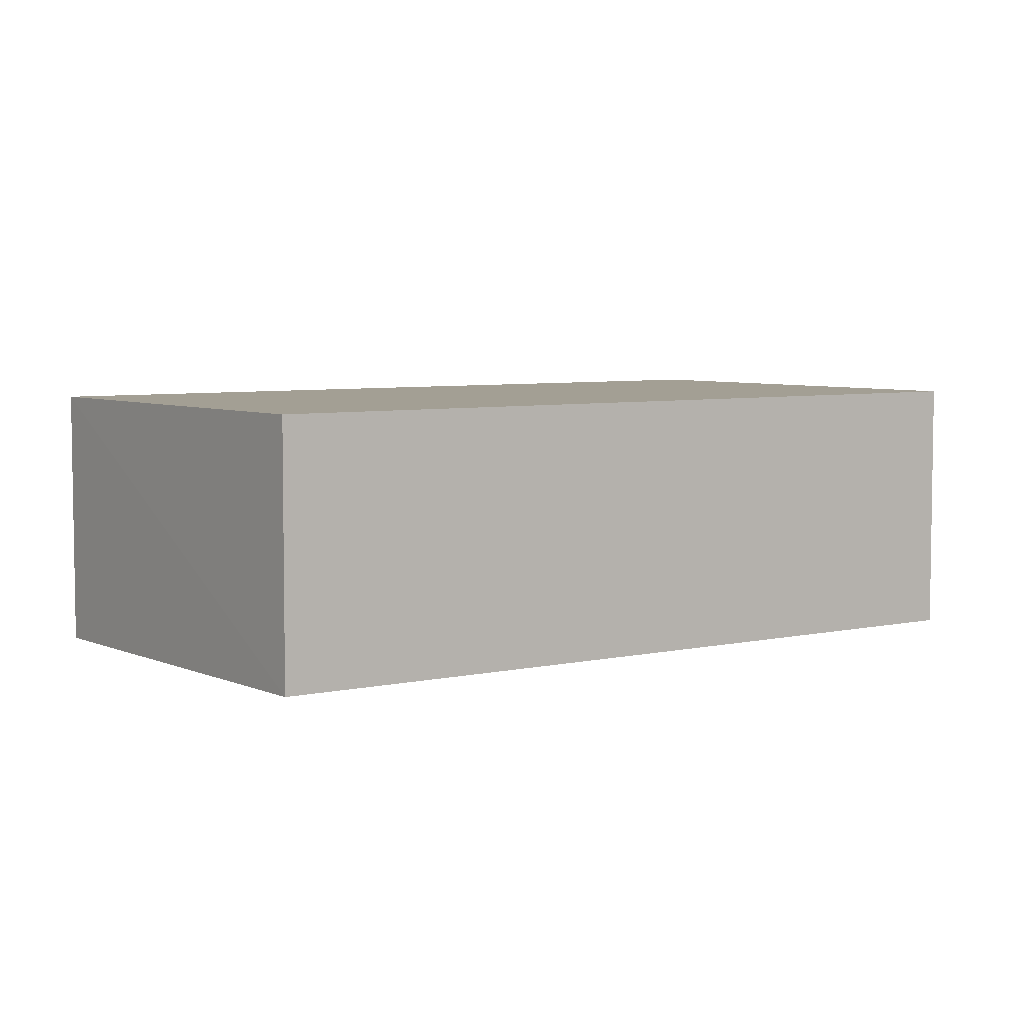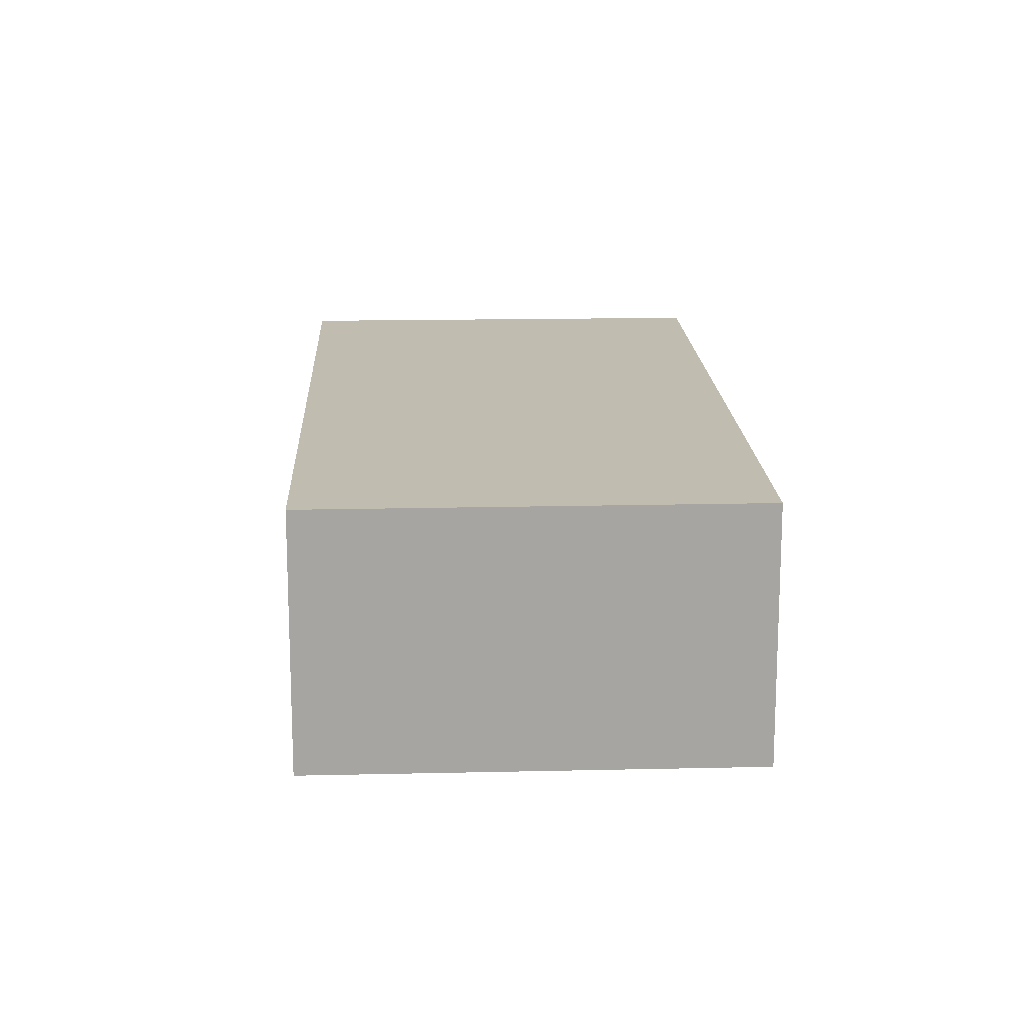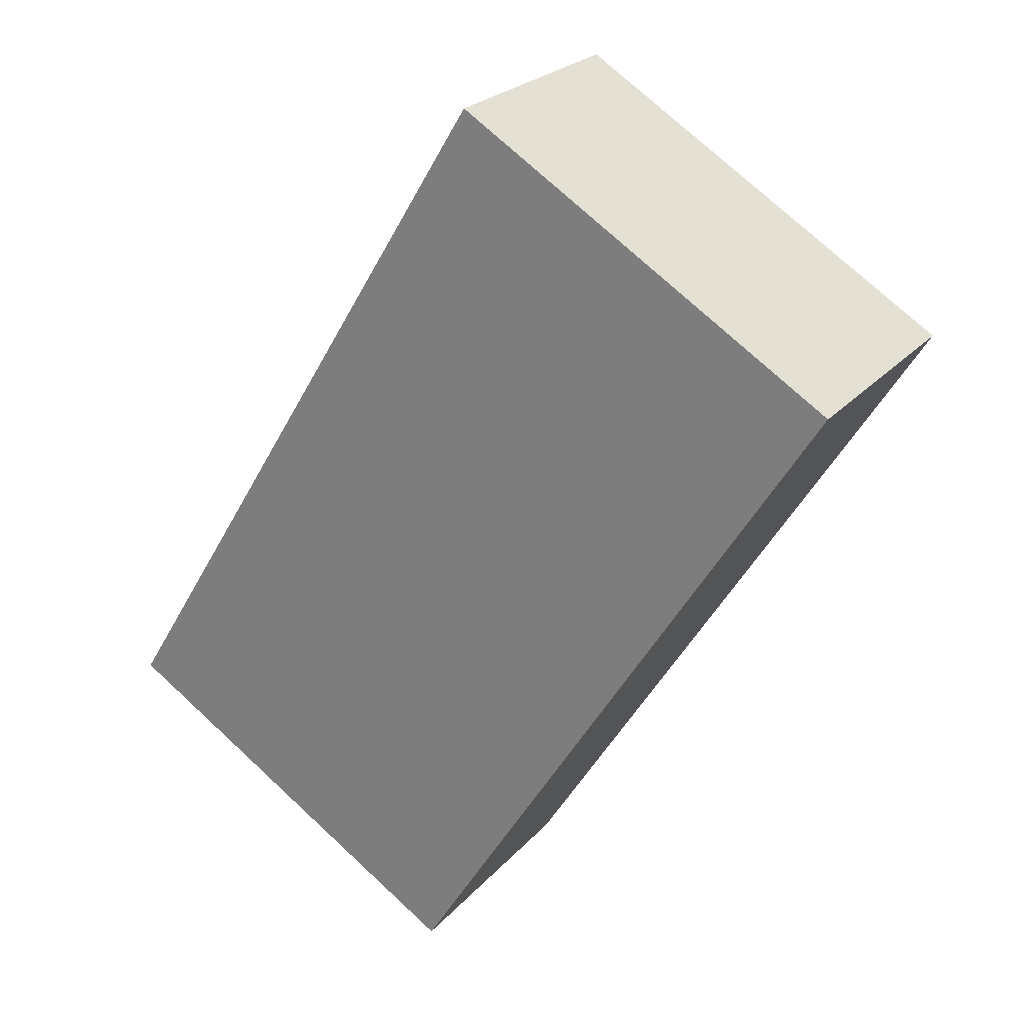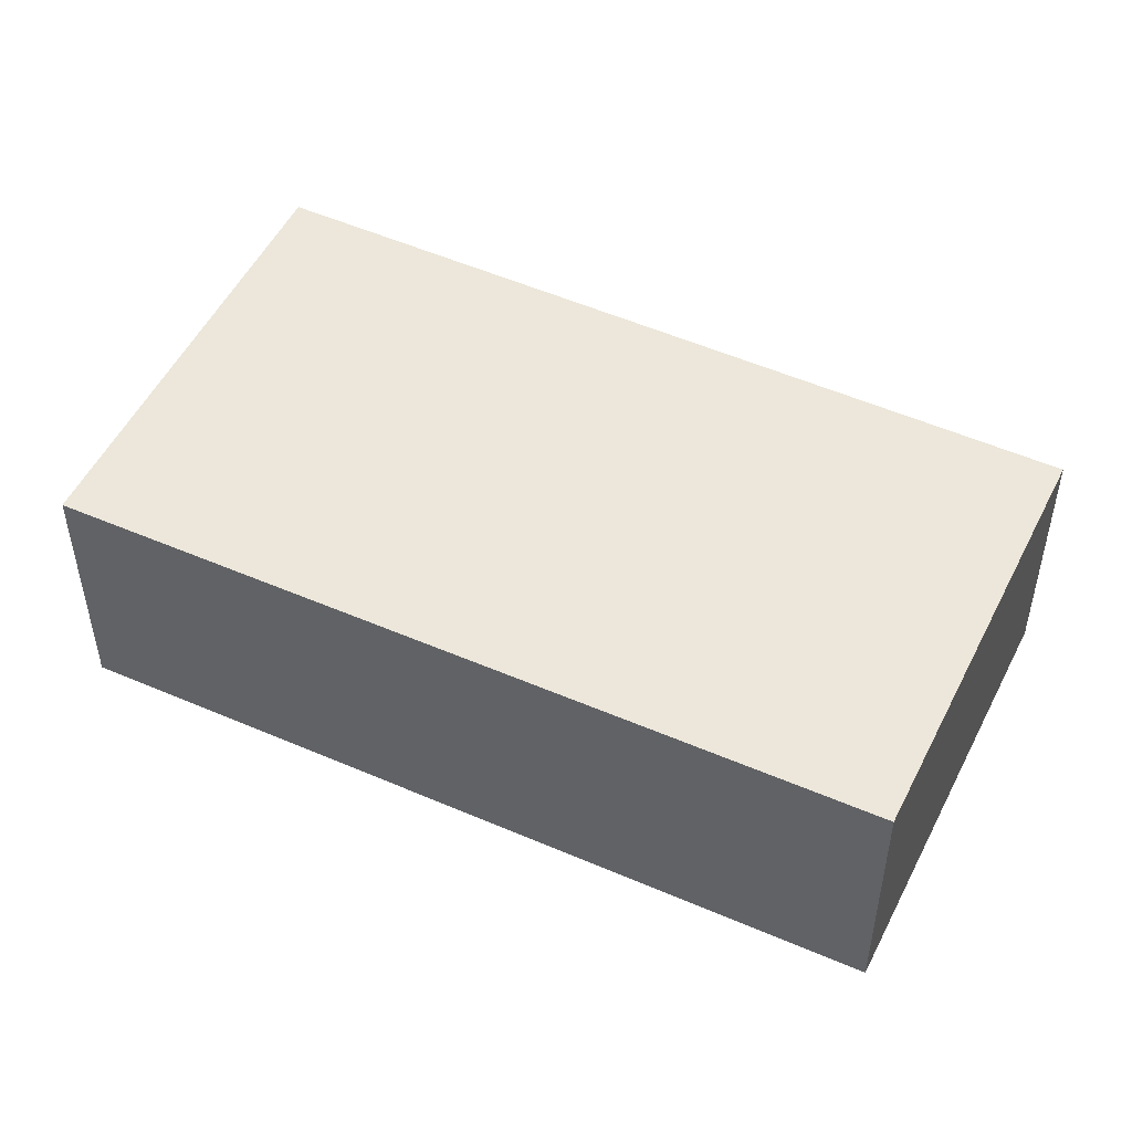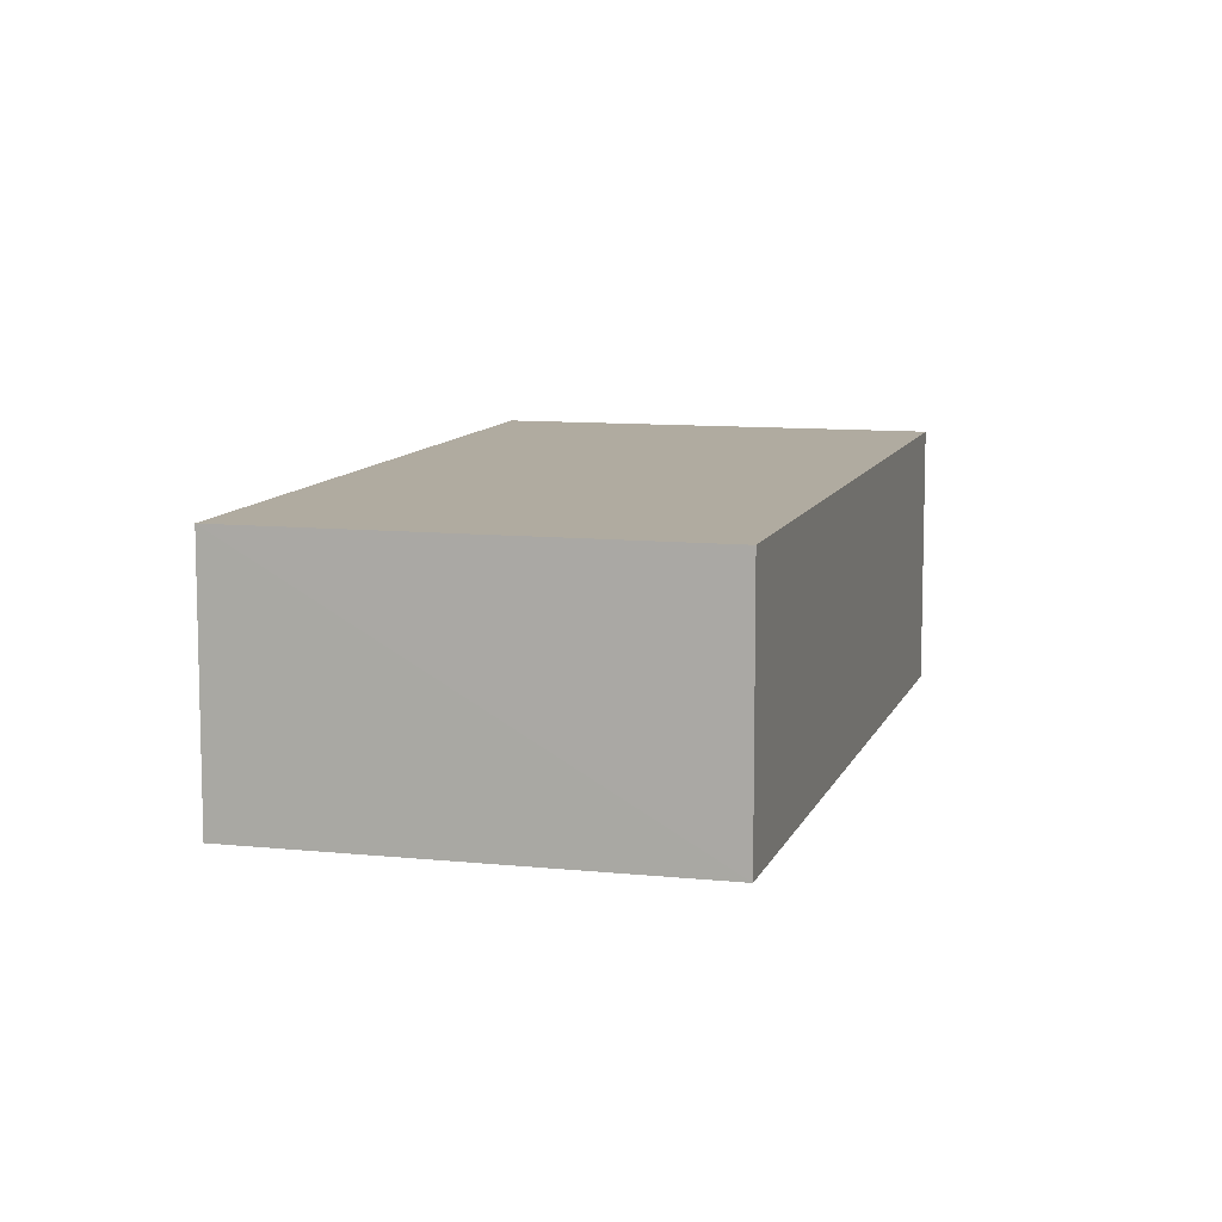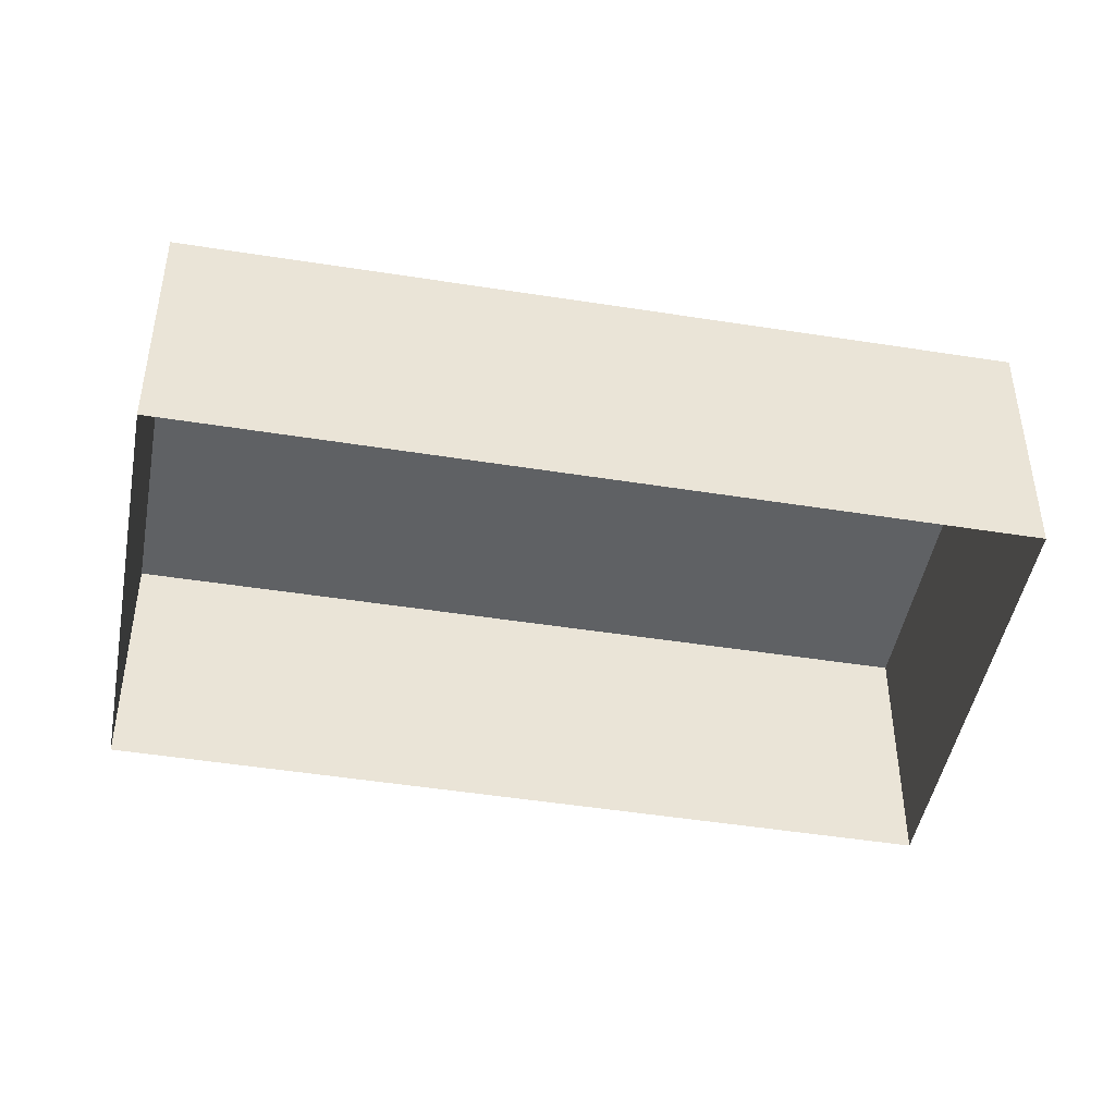
<metadata>
{"format":"obj","ext":"obj","renderer":"f3d","projection":"perspective","resolution":1024,"background":"white","views":[{"elev":5.4,"azim":22.4,"up":"+Z"},{"elev":16.5,"azim":145.9,"up":"+Z"},{"elev":24.5,"azim":30.5,"up":"+Y"},{"elev":50.7,"azim":-95.9,"up":"+Z"},{"elev":9.7,"azim":-16.4,"up":"+Z"},{"elev":-46.4,"azim":48.1,"up":"+Z"}]}
</metadata>
<code>
v -3.115e+05 4.313e+04 16.66
v -3.115e+05 4.312e+04 16.66
v -3.115e+05 4.313e+04 16.66
v -3.115e+05 4.313e+04 16.66
v -3.115e+05 4.312e+04 18.56
v -3.115e+05 4.313e+04 18.57
v -3.115e+05 4.313e+04 18.56
v -3.115e+05 4.313e+04 18.57
f 1 2 3
f 1 4 2
f 5 6 7
f 5 8 6
f 8 2 4
f 8 5 2
f 7 3 2
f 5 7 2
f 6 4 1
f 6 8 4
f 6 1 3
f 7 6 3

</code>
